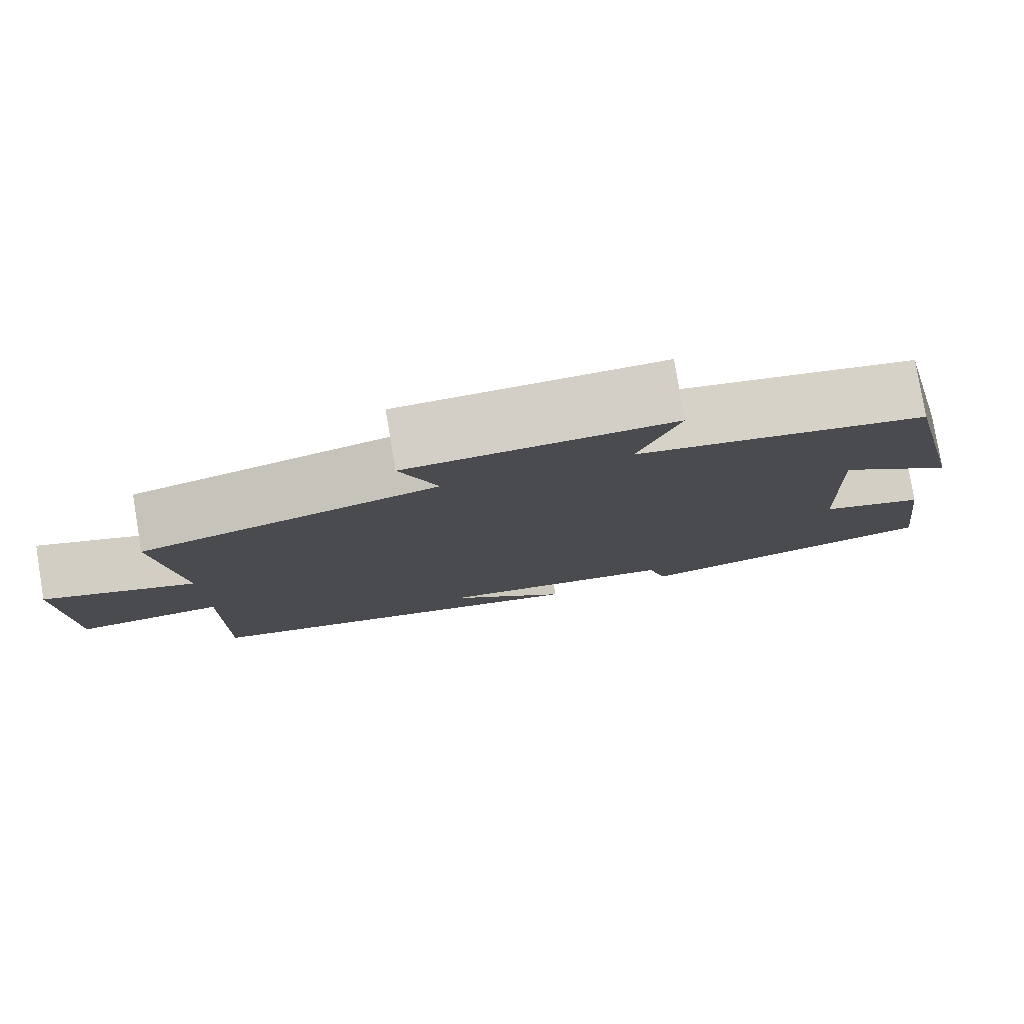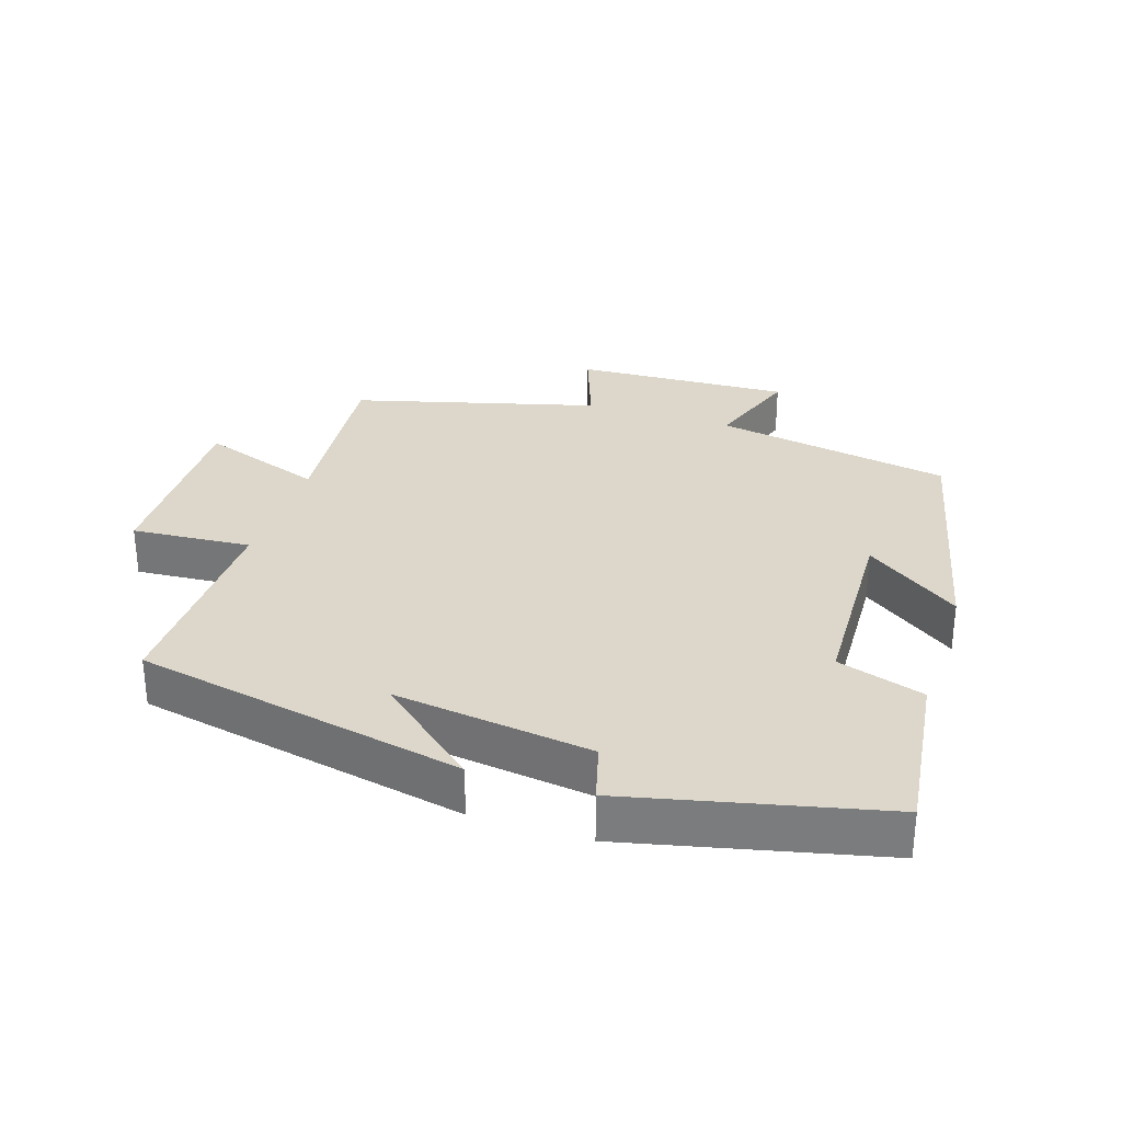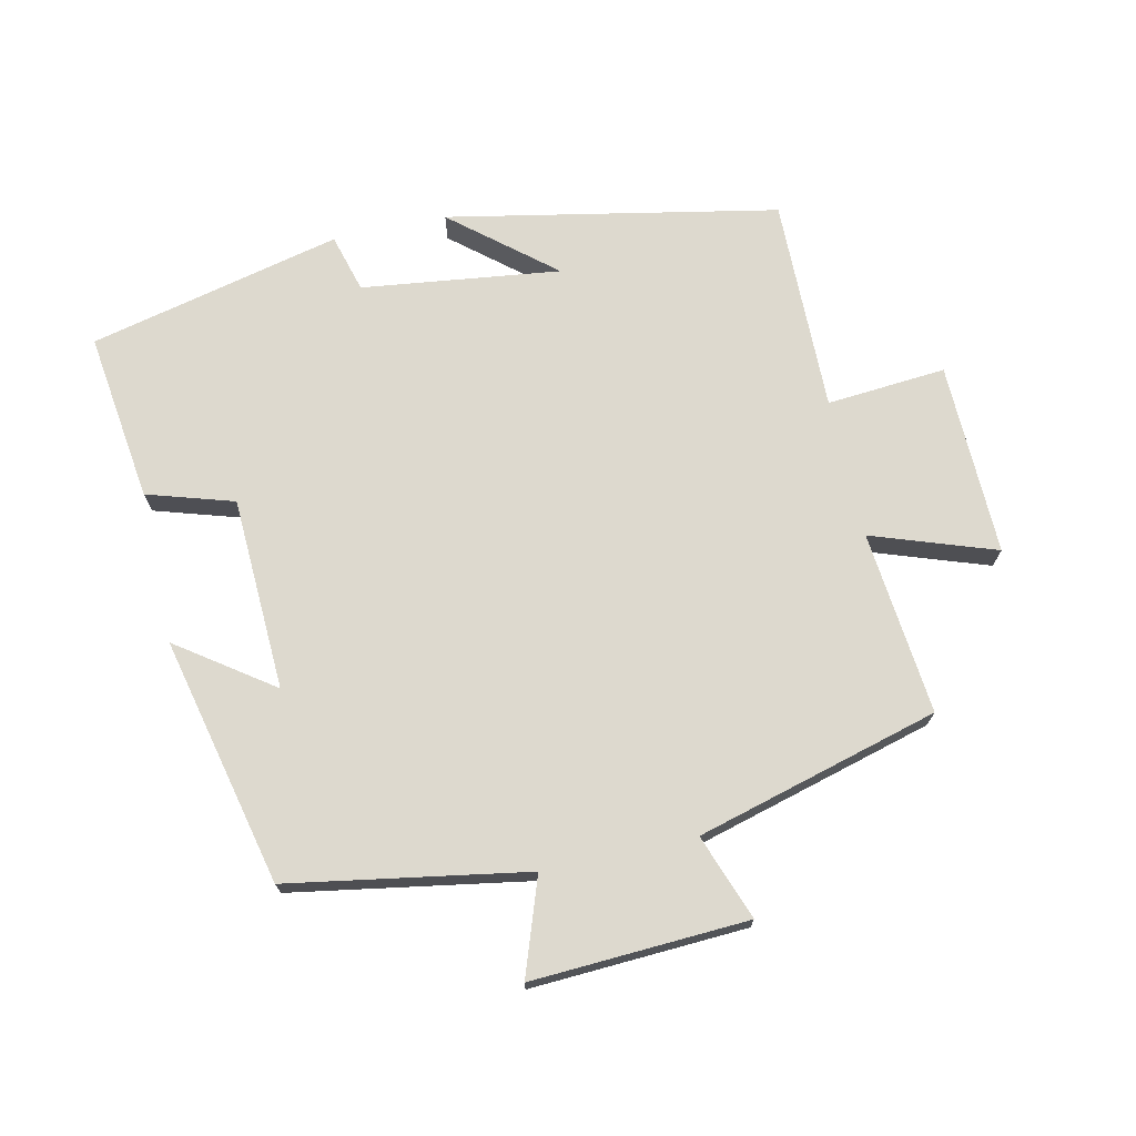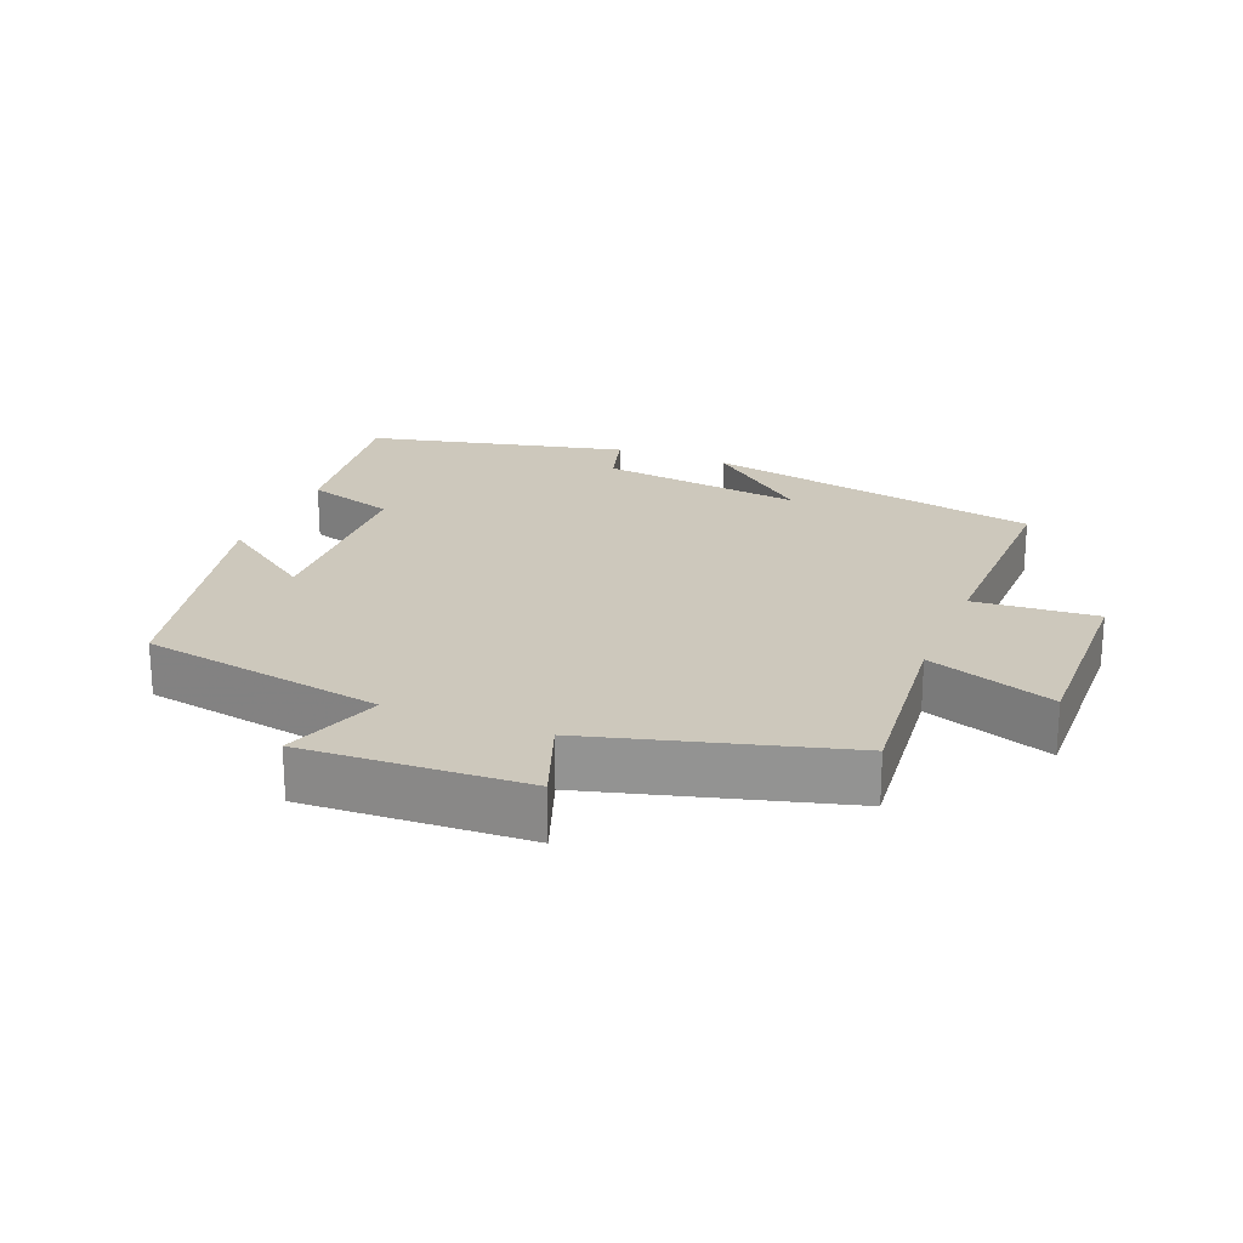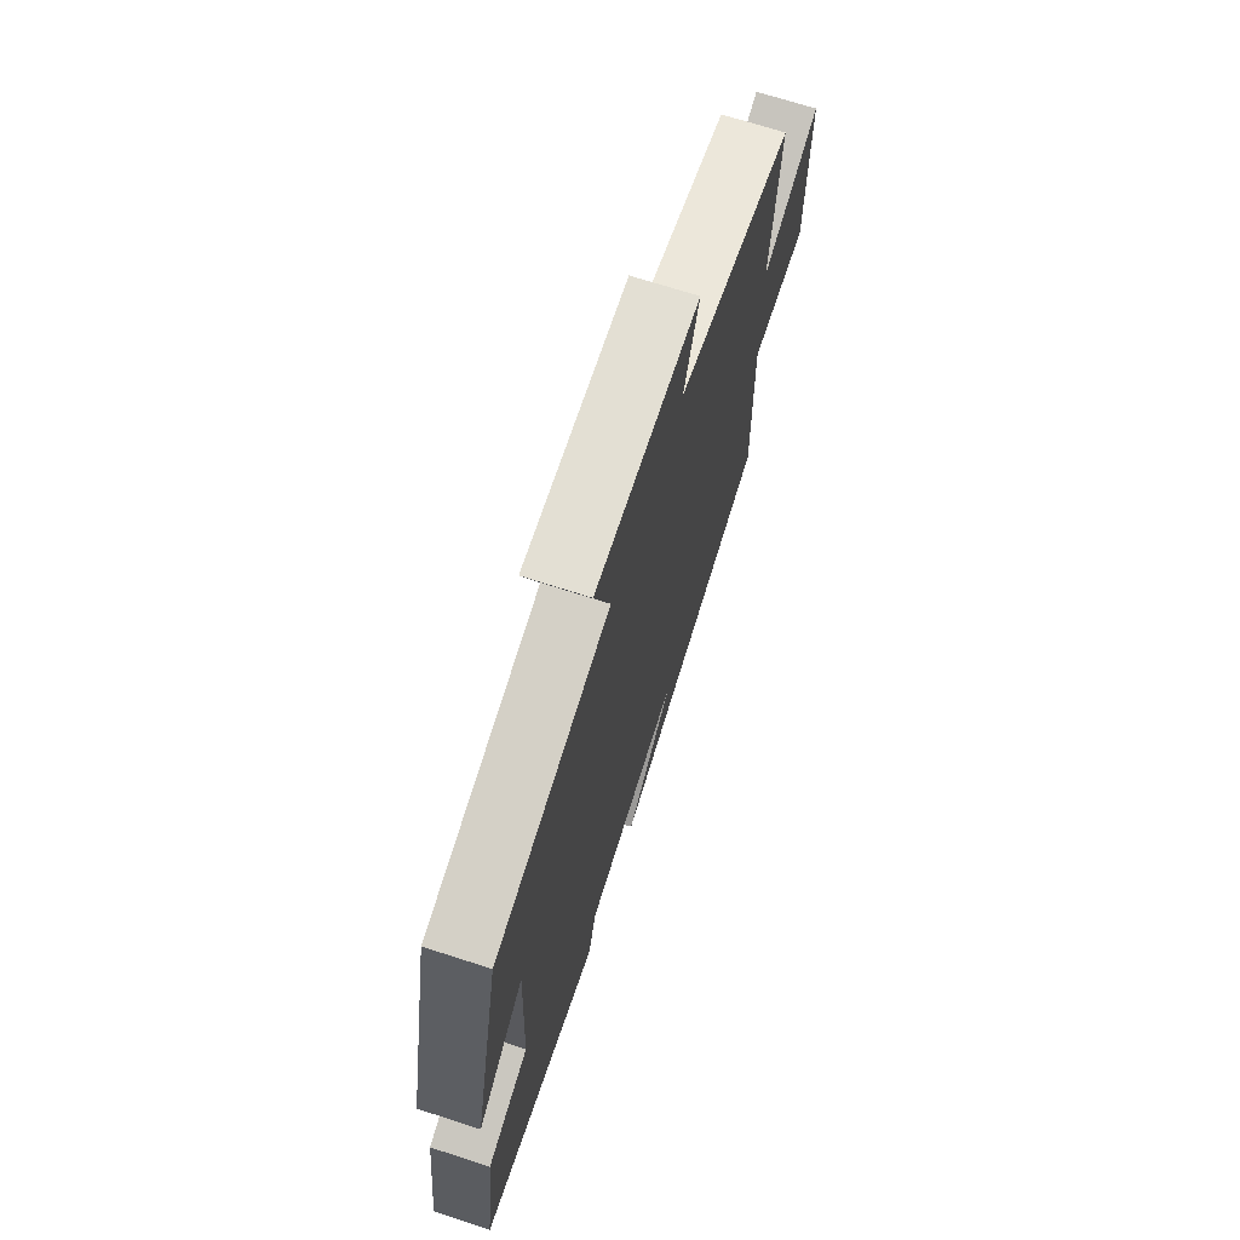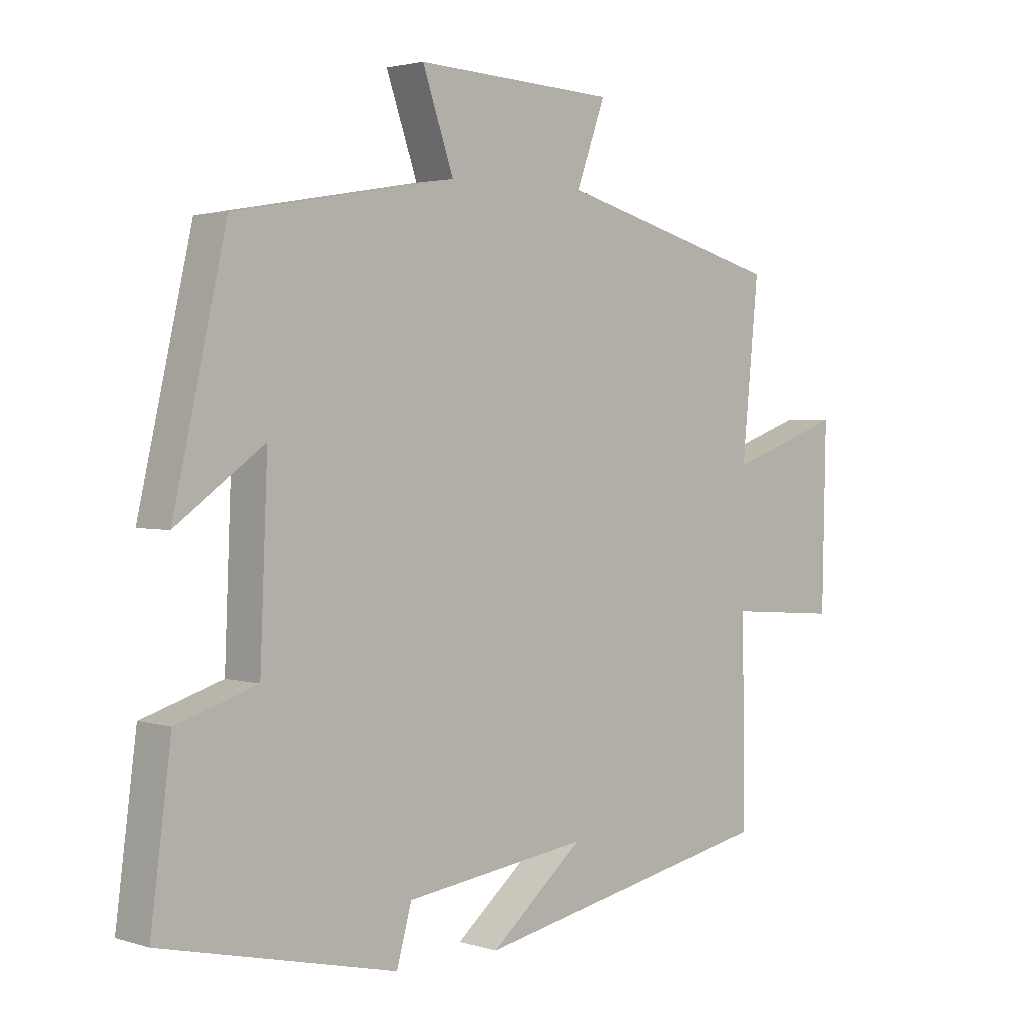
<metadata>
{"format":"obj","ext":"obj","renderer":"f3d","projection":"perspective","resolution":1024,"background":"white","views":[{"elev":79.5,"azim":170.5,"up":"+Z"},{"elev":30.7,"azim":-161.8,"up":"+Y"},{"elev":71.7,"azim":-12.5,"up":"+Y"},{"elev":22.2,"azim":21.9,"up":"+Y"},{"elev":69.9,"azim":-72.1,"up":"+Z"},{"elev":2.5,"azim":-43.4,"up":"+Z"}]}
</metadata>
<code>
v -0.415 0.07 0.439
v -0.061 0.07 0.5
v -0.111 0.07 0.643
v 0.211 0.07 0.627
v 0.165 0.07 0.5
v 0.527 0.07 0.401
v 0.5 0.07 0.127
v 0.684 0.07 0.191
v 0.678 0.07 -0.097
v 0.5 0.07 -0.083
v 0.505 0.07 -0.403
v 0.013 0.07 -0.5
v 0.163 0.07 -0.375
v -0.133 0.07 -0.413
v -0.157 0.07 -0.5
v -0.533 0.07 -0.412
v -0.5 0.07 -0.159
v -0.371 0.07 -0.119
v -0.359 0.07 0.169
v -0.5 0.07 0.069
v -0.415 0 0.439
v -0.061 0 0.5
v -0.111 0 0.643
v 0.211 0 0.627
v 0.165 0 0.5
v 0.527 0 0.401
v 0.5 0 0.127
v 0.684 0 0.191
v 0.678 0 -0.097
v 0.5 0 -0.083
v 0.505 0 -0.403
v 0.013 0 -0.5
v 0.163 0 -0.375
v -0.133 0 -0.413
v -0.157 0 -0.5
v -0.533 0 -0.412
v -0.5 0 -0.159
v -0.371 0 -0.119
v -0.359 0 0.169
v -0.5 0 0.069
f 19 20 1 2
f 18 19 2
f 16 17 18
f 15 16 18
f 14 15 18
f 13 14 18 2
f 11 12 13
f 10 11 13 2
f 7 8 9 10
f 7 10 2 3
f 5 6 7
f 5 7 3
f 3 4 5
f 22 21 40 39
f 22 39 38
f 38 37 36
f 38 36 35
f 38 35 34
f 22 38 34 33
f 33 32 31
f 22 33 31 30
f 30 29 28 27
f 23 22 30 27
f 27 26 25
f 23 27 25
f 25 24 23
f 1 21 22 2
f 2 22 23 3
f 3 23 24 4
f 4 24 25 5
f 5 25 26 6
f 6 26 27 7
f 7 27 28 8
f 8 28 29 9
f 9 29 30 10
f 10 30 31 11
f 11 31 32 12
f 12 32 33 13
f 13 33 34 14
f 14 34 35 15
f 15 35 36 16
f 16 36 37 17
f 17 37 38 18
f 18 38 39 19
f 19 39 40 20
f 20 40 21 1

</code>
